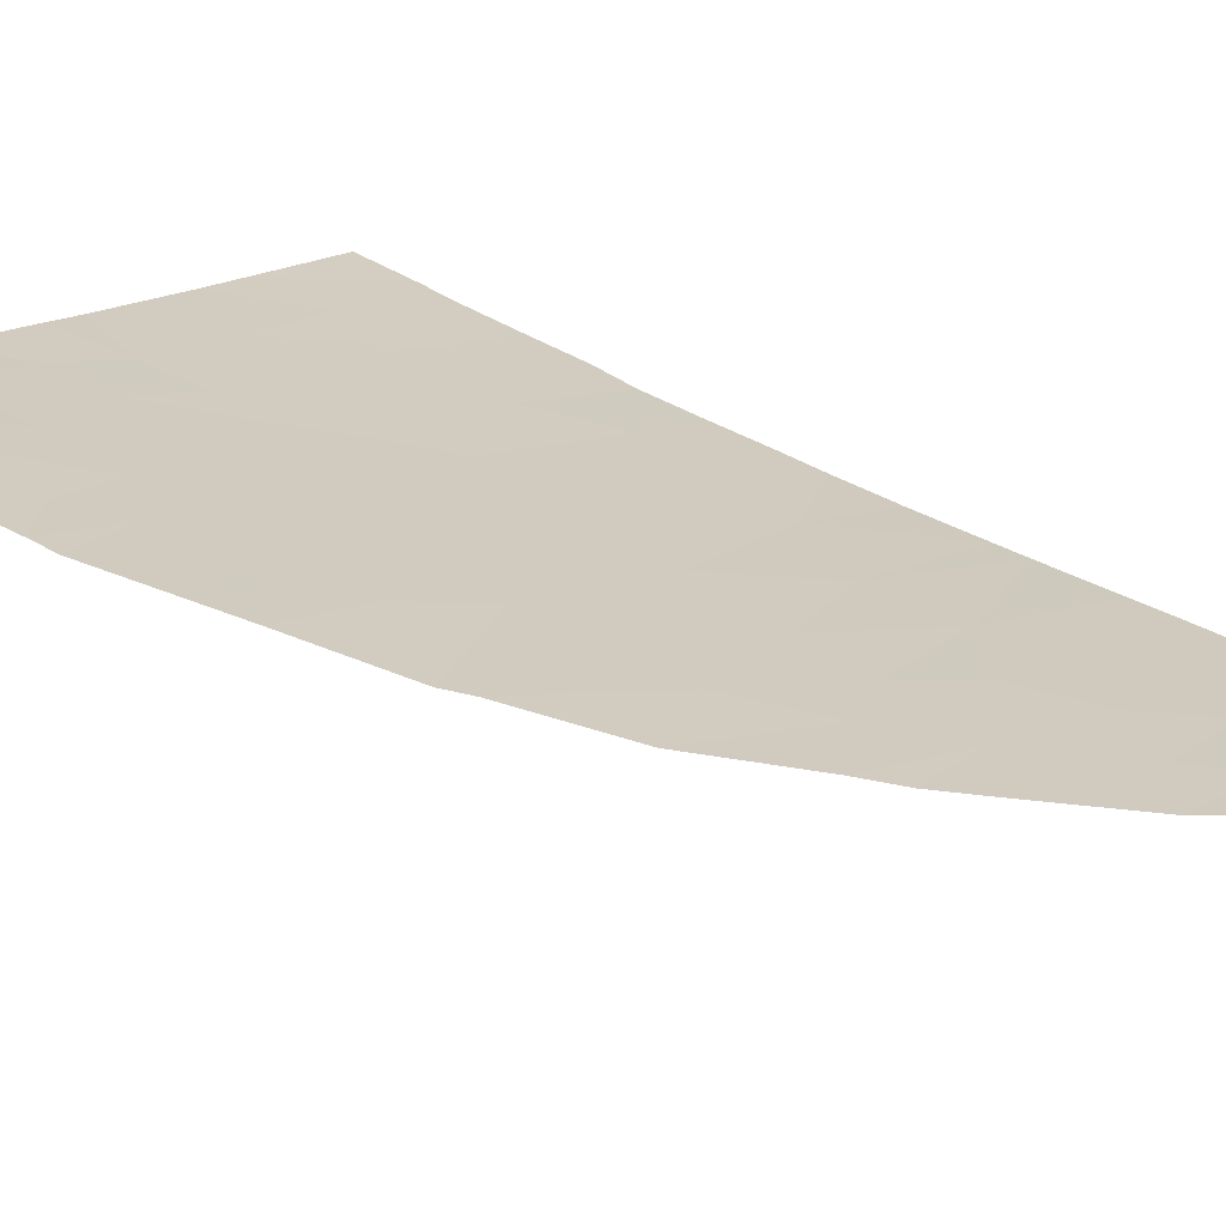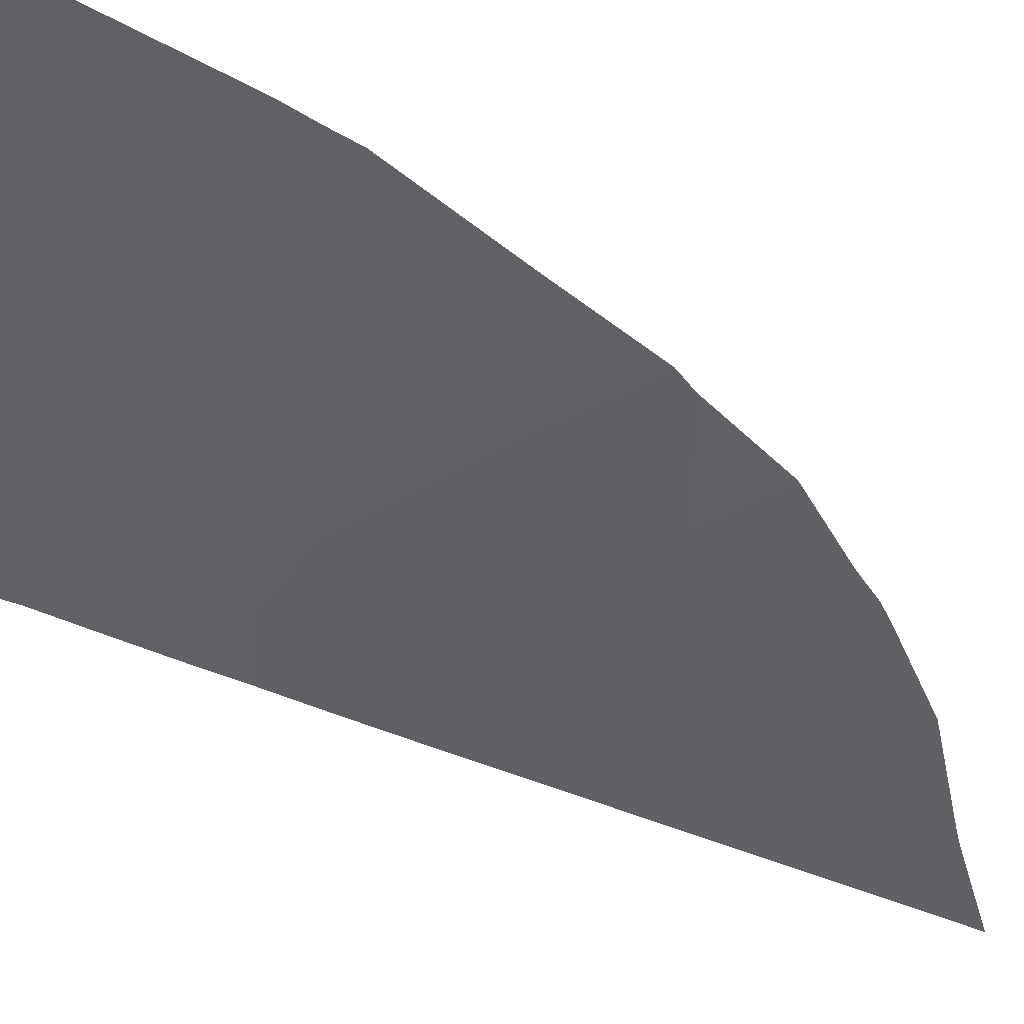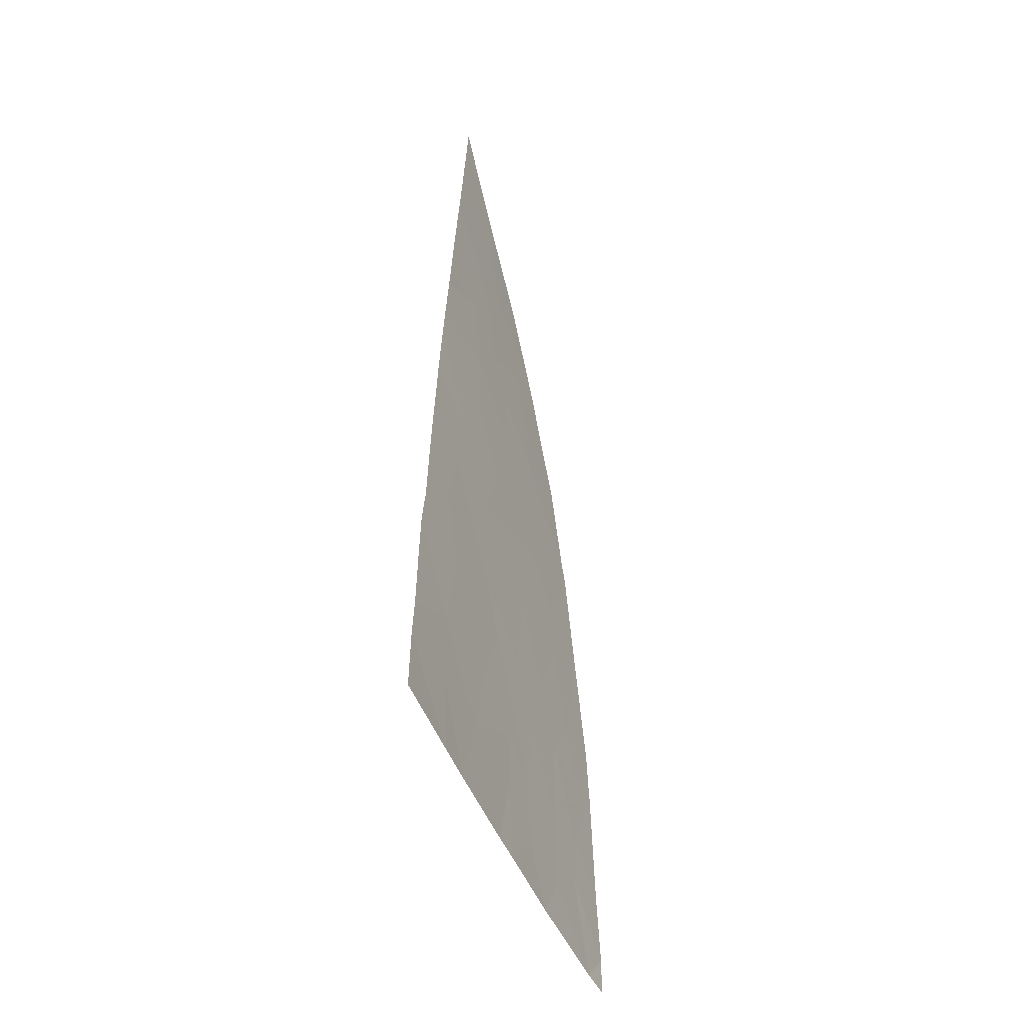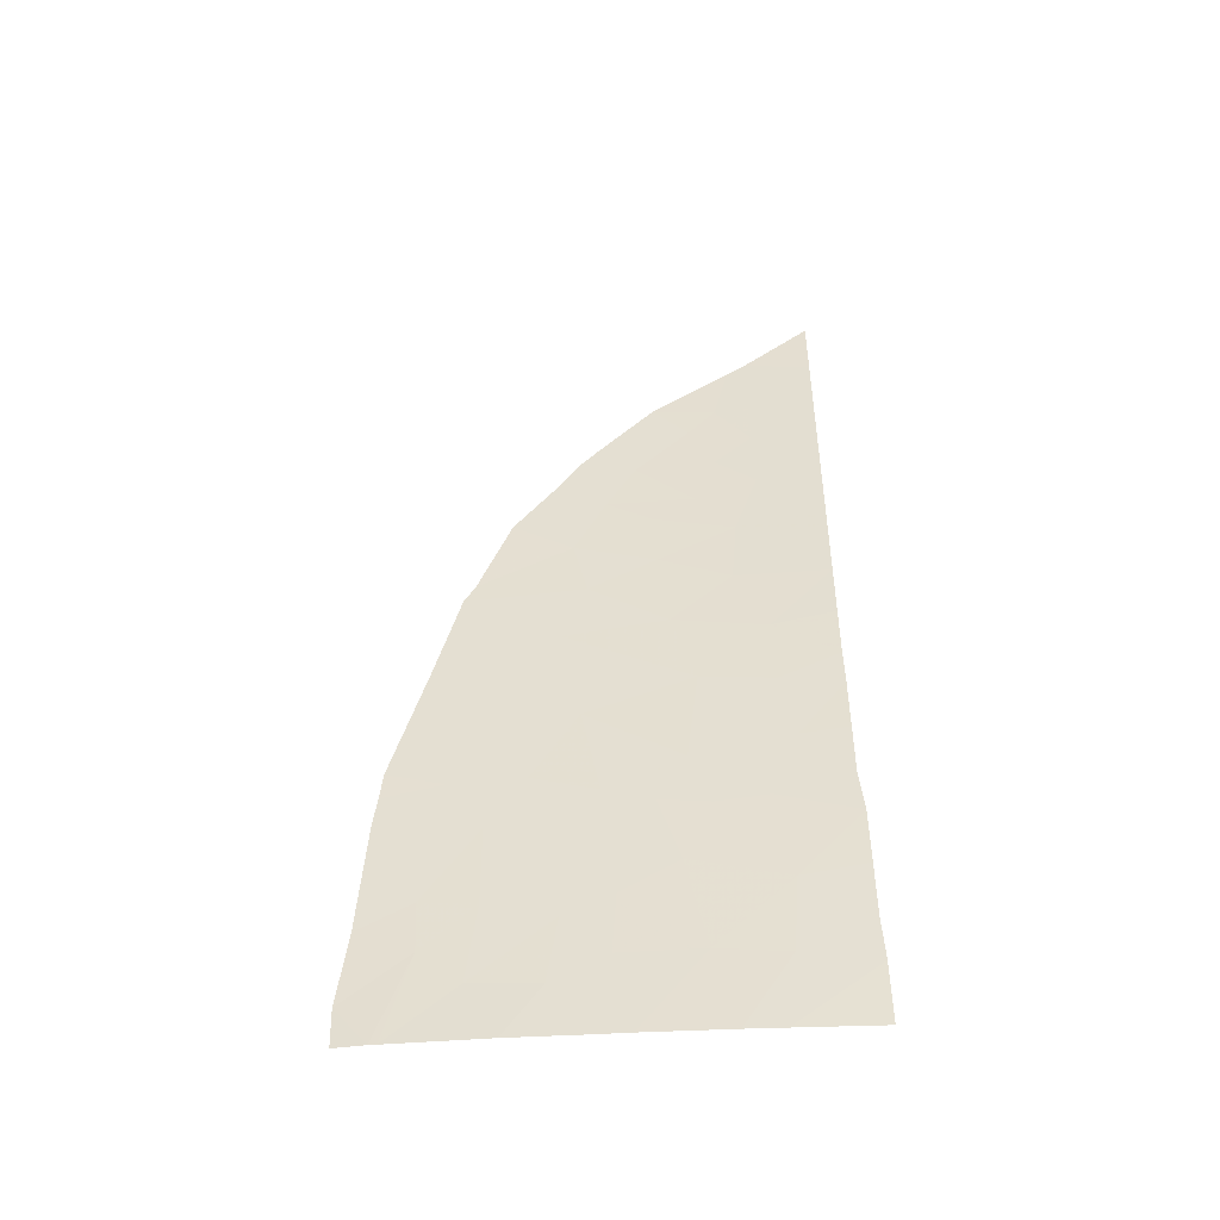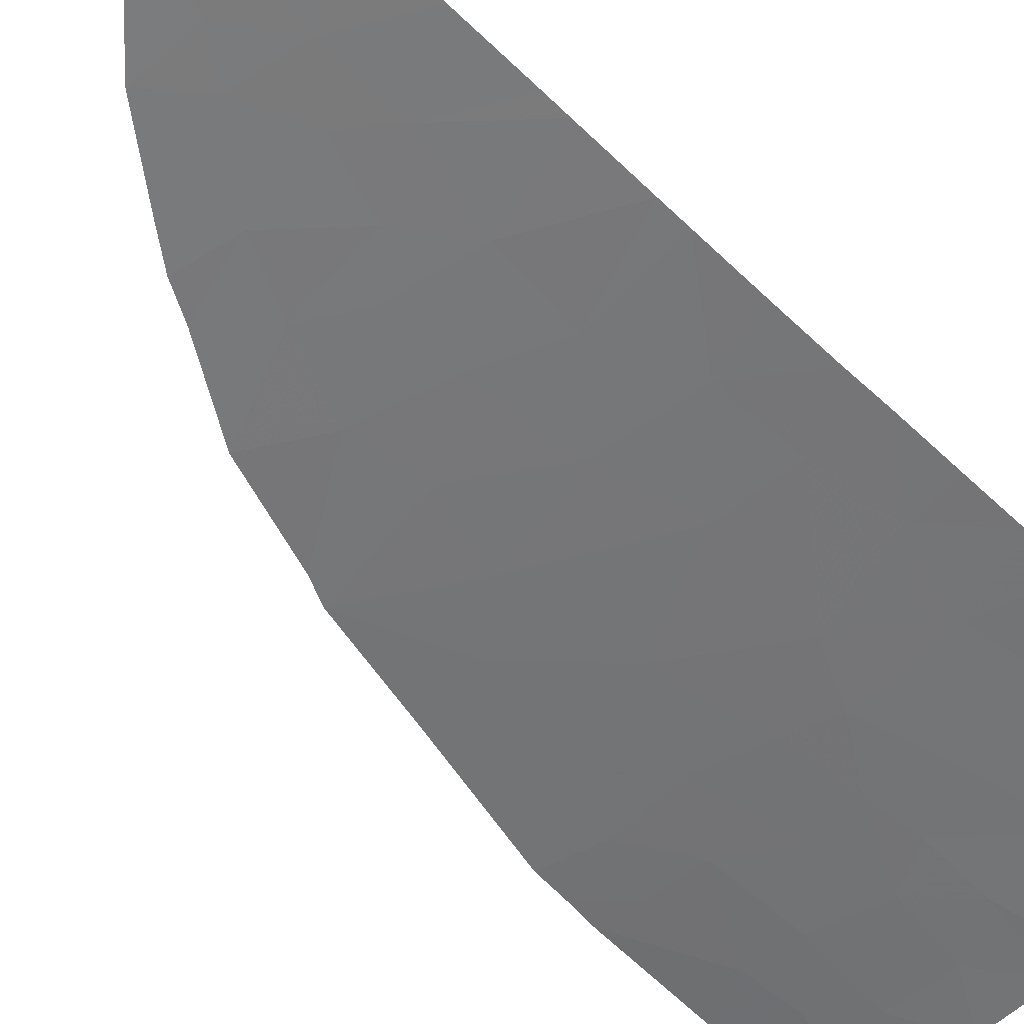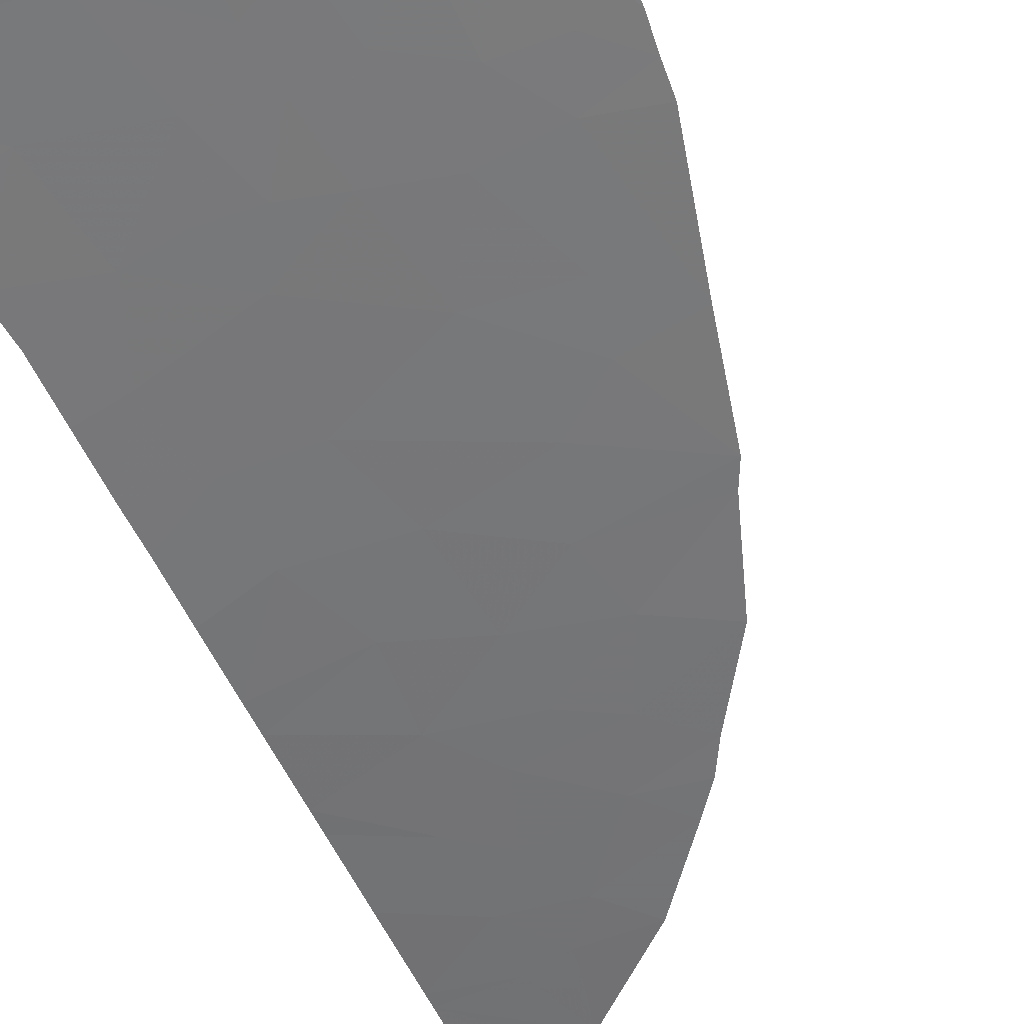
<metadata>
{"format":"obj","ext":"obj","renderer":"f3d","projection":"perspective","resolution":1024,"background":"white","views":[{"elev":27.0,"azim":-40.1,"up":"+Y"},{"elev":-44.0,"azim":-120.0,"up":"+Y"},{"elev":-53.2,"azim":109.1,"up":"+Z"},{"elev":-50.1,"azim":-0.9,"up":"+Z"},{"elev":-59.0,"azim":46.5,"up":"+Y"},{"elev":-56.6,"azim":-155.7,"up":"+Y"}]}
</metadata>
<code>
v 59.34 57.58 -20.68
v 59.04 57.61 -20.98
v 59.03 57.61 -20.65
v 59.94 57.64 -16.76
v 59.81 57.64 -16.93
v 60.15 57.62 -17.01
v 60.39 57.52 -19.67
v 60.22 57.52 -19.99
v 60.35 57.51 -20.43
v 60.52 57.5 -20.03
v 60.89 57.51 -18.6
v 60.9 57.5 -19.06
v 60.47 57.53 -19.03
v 60.1 57.5 -21.54
v 59.92 57.52 -21.54
v 60 57.52 -21.04
v 59.68 57.54 -21.22
v 61.3 57.43 -21.54
v 61.3 57.43 -21.15
v 60.81 57.46 -21.54
v 61.27 57.45 -19.85
v 61.29 57.44 -20.13
v 60.99 57.48 -19.53
v 60.82 57.48 -19.98
v 60.91 57.47 -20.57
v 60.87 57.46 -21.07
v 60.47 57.49 -21.03
v 58.86 57.61 -21.54
v 58.67 57.64 -21.3
v 58.72 57.64 -20.82
v 60.89 57.61 -16.33
v 61.29 57.59 -16.35
v 60.82 57.64 -15.86
v 60.75 57.64 -15.92
v 60.88 57.57 -17.15
v 61.29 57.56 -16.93
v 60.87 57.6 -16.68
v 60.59 57.47 -21.54
v 59.47 57.55 -21.54
v 61.27 57.46 -19.49
v 61.27 57.48 -18.87
v 61.27 57.49 -18.5
v 58.9 57.61 -21.54
v 59.29 57.58 -21.19
v 58.68 57.64 -21.54
v 60.26 57.64 -16.35
v 60.65 57.62 -16.38
v 61.27 57.47 -19.12
v 60.63 57.6 -16.95
v 60.48 57.62 -16.6
v 61.27 57.51 -17.94
v 60.7 57.54 -18.13
v 61.27 57.5 -18.11
v 59.86 57.6 -18.2
v 59.71 57.59 -18.63
v 60.32 57.56 -18.52
v 60.24 57.59 -17.54
v 60.73 57.56 -17.65
v 60.5 57.59 -17.34
v 61.29 57.44 -20.5
v 61.29 57.44 -20.87
v 59.94 57.55 -19.9
v 59.99 57.53 -20.33
v 59.7 57.64 -17.12
v 59.13 57.61 -19.81
v 58.78 57.64 -19.89
v 59.01 57.62 -20.11
v 58.76 57.64 -20.08
v 59.77 57.61 -17.8
v 59.41 57.64 -17.58
v 59.46 57.63 -17.84
v 61.28 57.53 -17.52
v 60.27 57.58 -17.94
v 61.28 57.54 -17.38
v 61.29 57.59 -16.43
v 59.74 57.55 -20.79
v 60.02 57.53 -20.65
v 58.8 57.64 -19.71
v 59.21 57.64 -18.14
v 59.15 57.64 -18.28
v 59.97 57.62 -17.37
v 59.34 57.59 -20.15
v 59.67 57.56 -20.37
v 59.56 57.58 -19.79
v 59.83 57.57 -19.3
v 59.4 57.61 -18.87
v 60.87 57.64 -15.81
v 61.3 57.62 -15.85
v 61.3 57.64 -15.38
v 58.99 57.64 -18.92
v 59.34 57.61 -19.22
f 3 2 1
f 6 4 5
f 10 7 8
f 8 9 10
f 13 12 11
f 16 15 14
f 16 17 15
f 20 18 19
f 24 22 21
f 21 23 24
f 27 26 25
f 29 28 2
f 2 30 29
f 24 25 22
f 34 31 32
f 32 33 34
f 37 35 36
f 16 14 27
f 38 20 26
f 26 27 38
f 39 15 17
f 23 21 40
f 42 11 41
f 39 44 43
f 39 17 44
f 14 38 27
f 29 45 28
f 47 34 46
f 9 27 25
f 43 44 2
f 2 28 43
f 23 40 48
f 49 35 37
f 50 47 46
f 20 19 26
f 53 51 52
f 52 11 53
f 56 54 55
f 59 57 58
f 61 60 25
f 61 26 19
f 61 25 26
f 60 22 25
f 63 8 62
f 63 9 8
f 6 5 64
f 67 65 66
f 1 2 44
f 3 68 30
f 3 67 68
f 71 69 70
f 41 12 48
f 41 11 12
f 42 53 11
f 58 51 72
f 12 23 48
f 58 52 51
f 58 73 52
f 35 58 72
f 72 74 35
f 36 35 74
f 36 75 37
f 77 76 16
f 65 78 66
f 47 37 31
f 47 31 34
f 54 79 80
f 80 55 54
f 59 81 57
f 59 6 81
f 50 49 37
f 50 6 49
f 50 37 47
f 3 1 82
f 82 67 3
f 76 83 1
f 67 66 68
f 83 62 84
f 84 82 83
f 86 85 55
f 81 64 70
f 70 69 81
f 63 83 76
f 76 77 63
f 55 85 13
f 13 56 55
f 31 37 75
f 75 32 31
f 89 87 88
f 33 32 88
f 88 87 33
f 59 58 35
f 50 46 4
f 4 6 50
f 76 17 16
f 56 11 52
f 71 79 69
f 3 30 2
f 7 23 12
f 12 13 7
f 77 16 27
f 27 9 77
f 7 24 23
f 59 35 49
f 49 6 59
f 6 64 81
f 65 90 78
f 65 91 90
f 1 83 82
f 76 44 17
f 76 1 44
f 54 69 79
f 86 80 90
f 91 84 85
f 91 65 84
f 62 85 84
f 62 7 85
f 56 13 11
f 82 84 65
f 7 13 85
f 8 7 62
f 86 55 80
f 67 82 65
f 86 90 91
f 9 63 77
f 71 70 79
f 69 57 81
f 57 73 58
f 57 69 73
f 86 91 85
f 56 52 73
f 73 54 56
f 54 73 69
f 9 25 24
f 24 10 9
f 63 62 83
f 10 24 7

</code>
